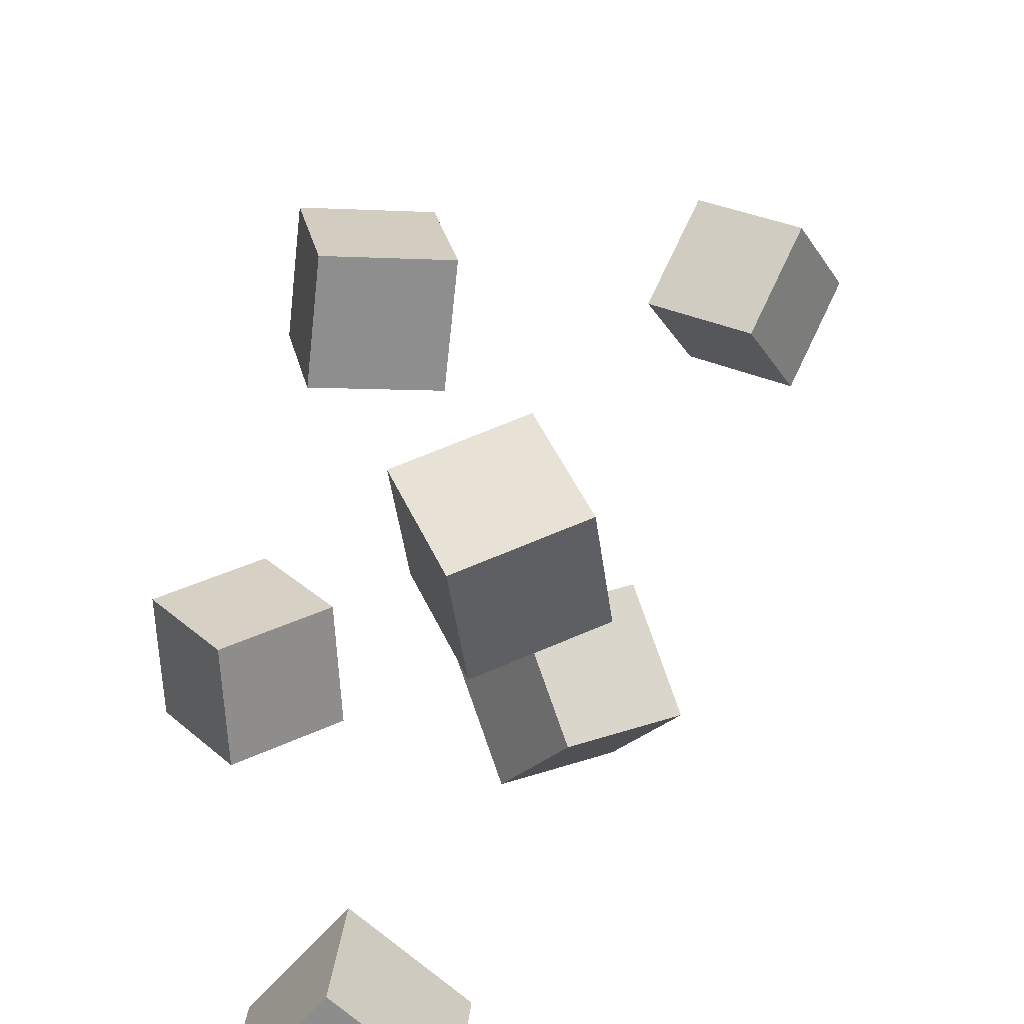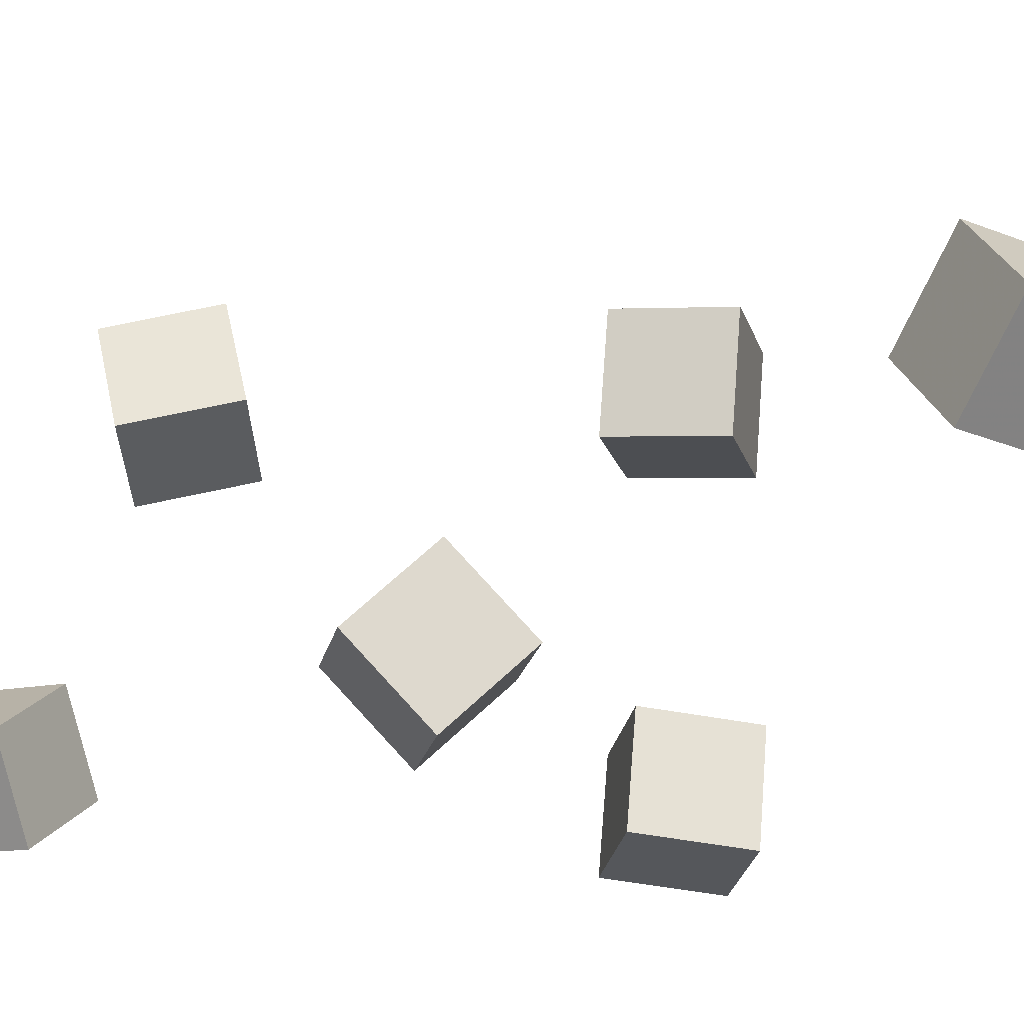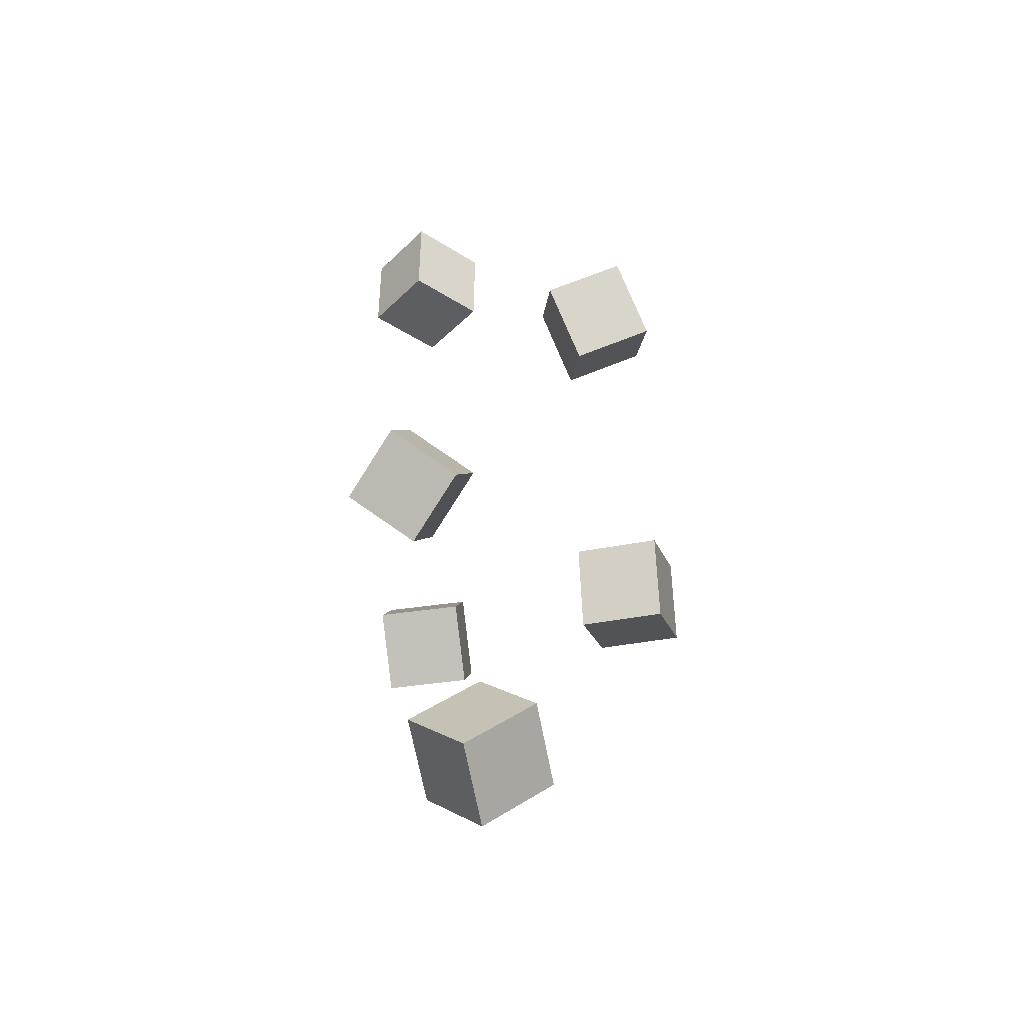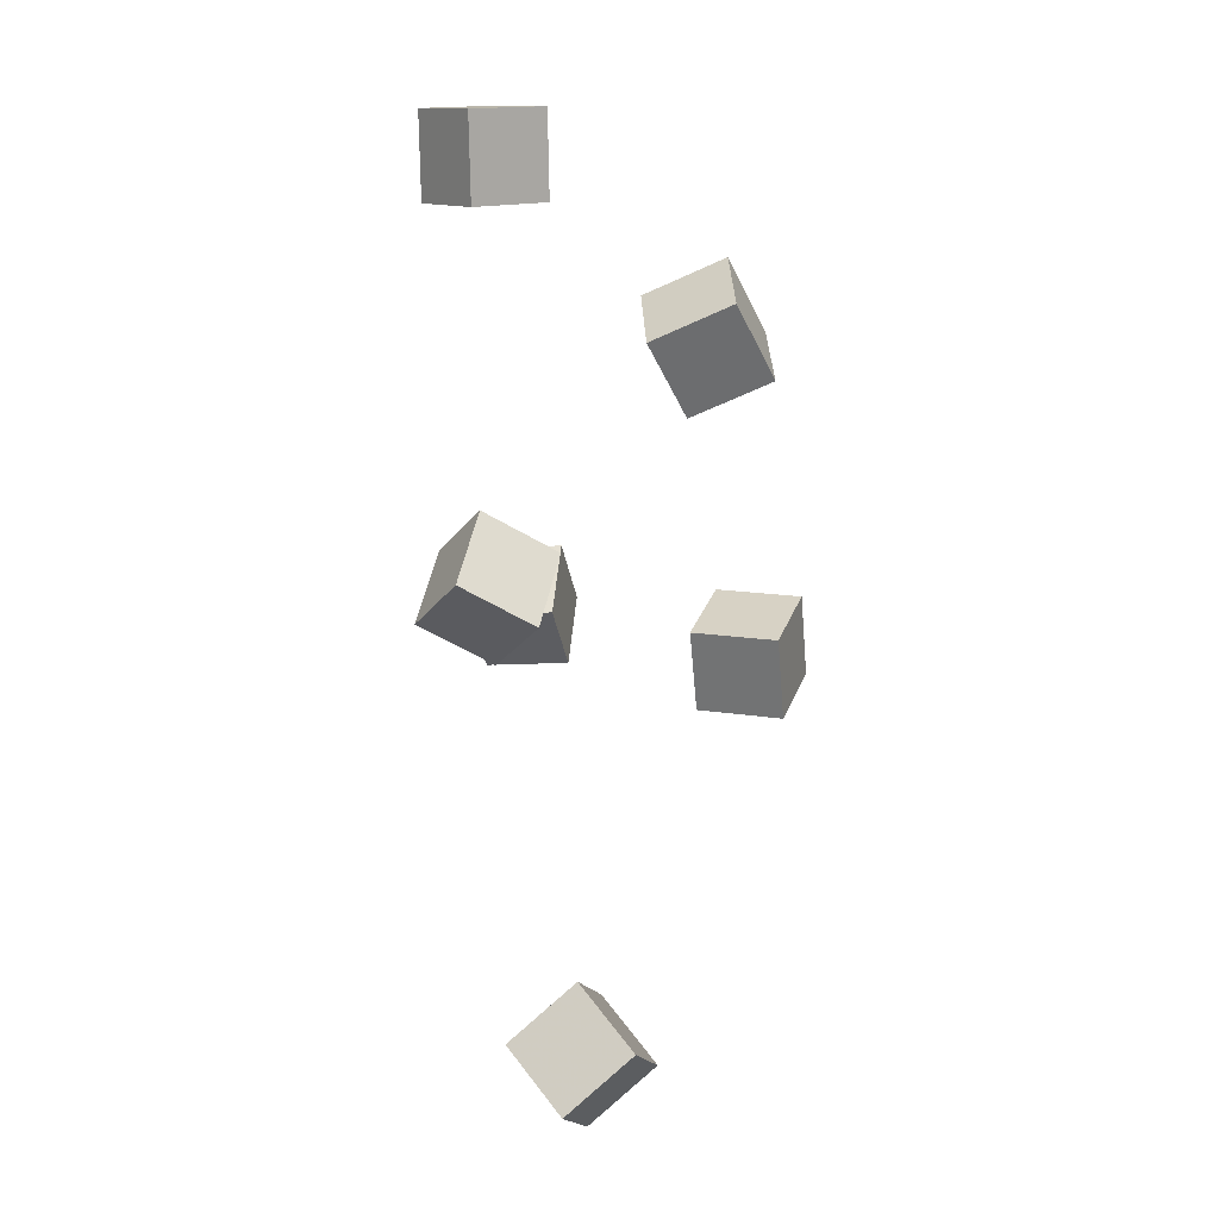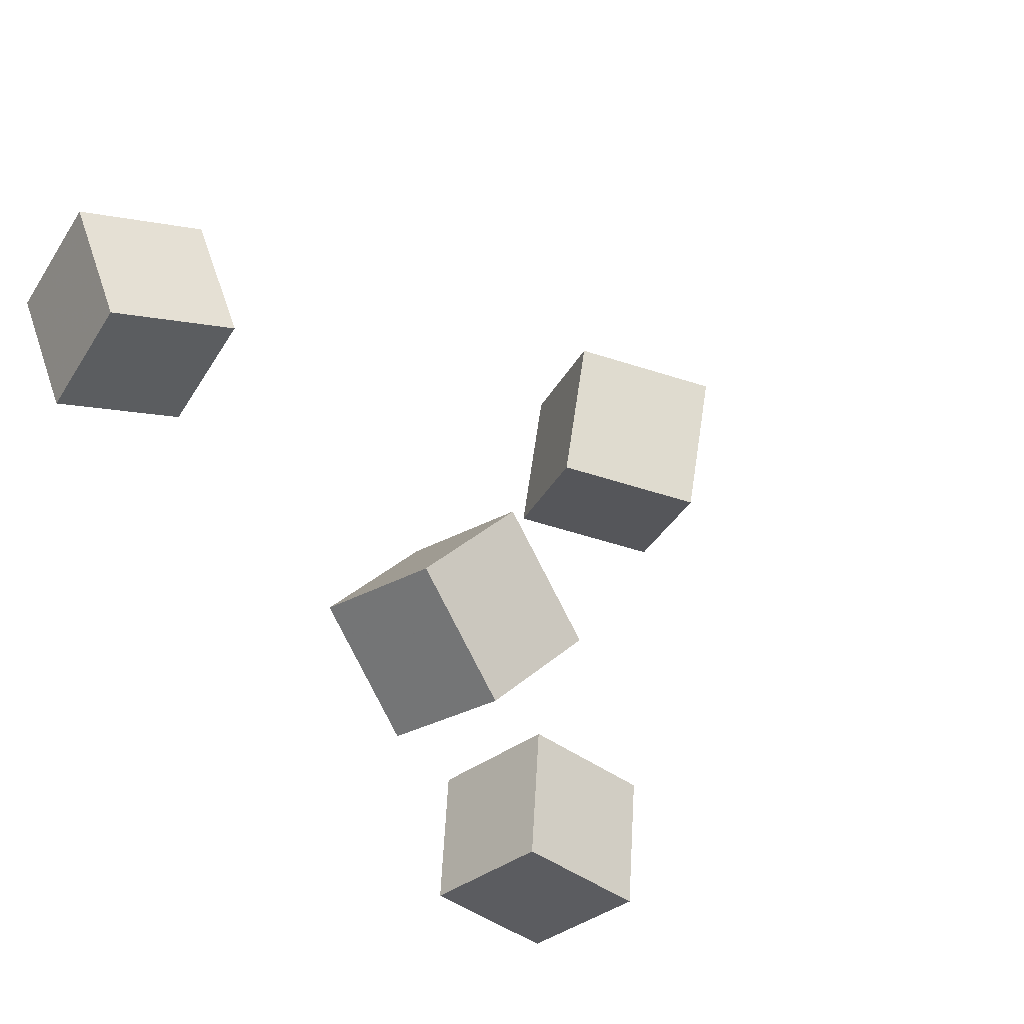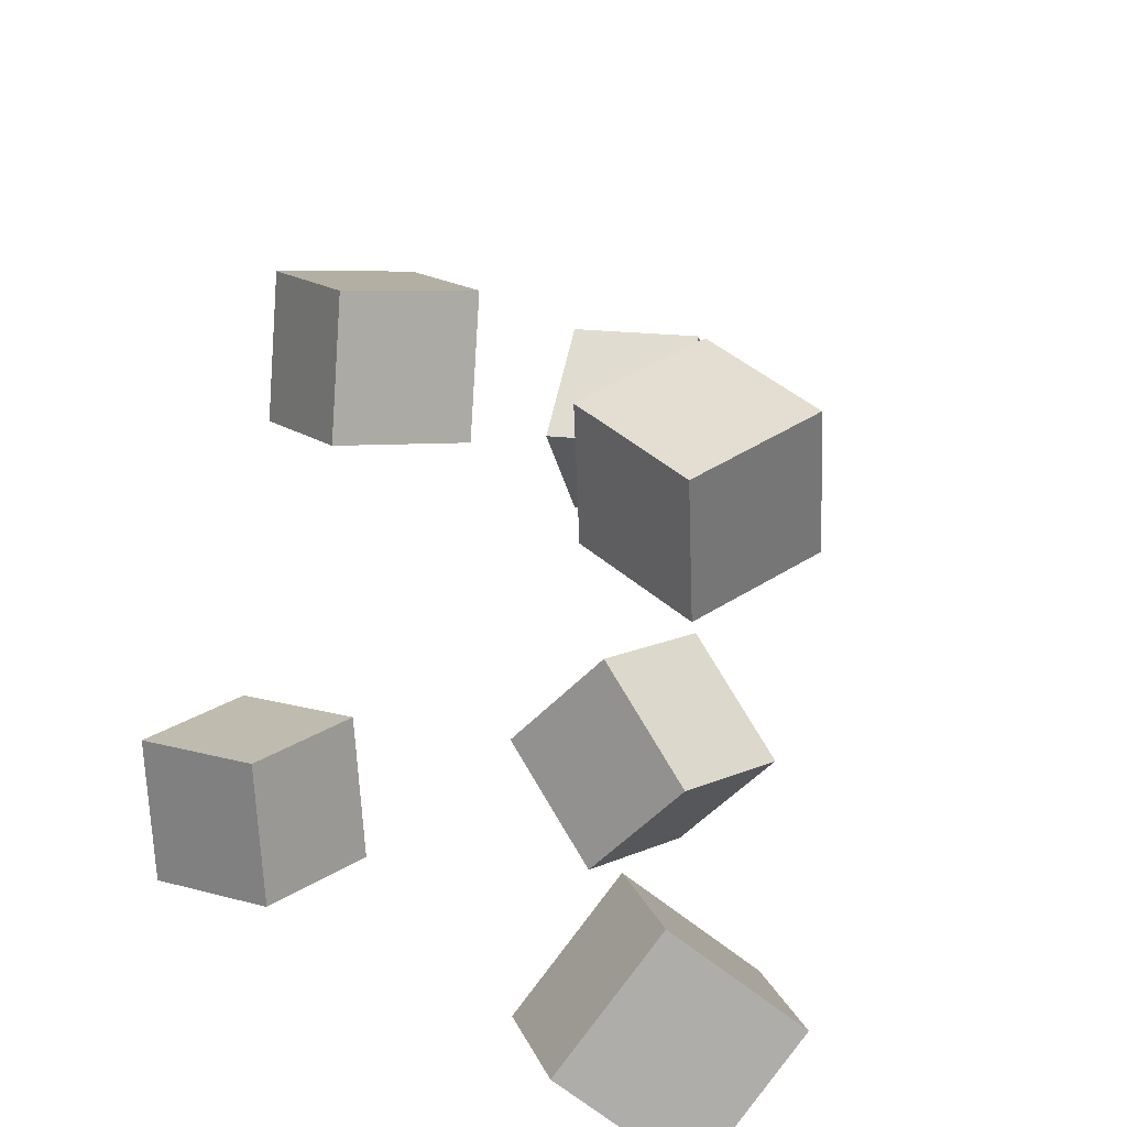
<metadata>
{"format":"obj","ext":"obj","renderer":"f3d","projection":"perspective","resolution":1024,"background":"white","views":[{"elev":31.4,"azim":-147.4,"up":"+Z"},{"elev":-25.1,"azim":-33.5,"up":"+Z"},{"elev":-66.4,"azim":-77.3,"up":"+Y"},{"elev":-14.7,"azim":-73.9,"up":"+Y"},{"elev":-31.4,"azim":-66.0,"up":"+Z"},{"elev":19.4,"azim":-164.8,"up":"+Z"}]}
</metadata>
<code>
v 0.02895 0.02171 -0.05593
v 0.05314 0.07891 -0.05676
v 0.02379 0.02299 -0.118
v 0.04798 0.08019 -0.1189
v 0.08592 -0.002466 -0.06116
v 0.1101 0.05474 -0.06199
v 0.08076 -0.001186 -0.1233
v 0.105 0.05602 -0.1241
f 1.0 7.0 5.0
f 1.0 3.0 7.0
f 1.0 4.0 3.0
f 1.0 2.0 4.0
f 3.0 8.0 7.0
f 3.0 4.0 8.0
f 5.0 7.0 8.0
f 5.0 8.0 6.0
f 1.0 5.0 6.0
f 1.0 6.0 2.0
f 2.0 6.0 8.0
f 2.0 8.0 4.0
v -0.2208 0.296 -0.03641
v -0.1761 0.3142 0.003345
v -0.188 0.3193 -0.08401
v -0.1433 0.3375 -0.04425
v -0.1918 0.2404 -0.0436
v -0.1471 0.2586 -0.003847
v -0.159 0.2637 -0.0912
v -0.1142 0.2819 -0.05144
f 9.0 15.0 13.0
f 9.0 11.0 15.0
f 9.0 12.0 11.0
f 9.0 10.0 12.0
f 11.0 16.0 15.0
f 11.0 12.0 16.0
f 13.0 15.0 16.0
f 13.0 16.0 14.0
f 9.0 13.0 14.0
f 9.0 14.0 10.0
f 10.0 14.0 16.0
f 10.0 16.0 12.0
v -0.01325 -0.01149 0.05719
v -0.01447 -0.02166 0.1193
v 0.03248 0.03072 0.065
v 0.03126 0.02056 0.1271
v 0.0296 -0.0567 0.05063
v 0.02839 -0.06686 0.1127
v 0.07533 -0.01448 0.05844
v 0.07411 -0.02465 0.1205
f 17.0 23.0 21.0
f 17.0 19.0 23.0
f 17.0 20.0 19.0
f 17.0 18.0 20.0
f 19.0 24.0 23.0
f 19.0 20.0 24.0
f 21.0 23.0 24.0
f 21.0 24.0 22.0
f 17.0 21.0 22.0
f 17.0 22.0 18.0
f 18.0 22.0 24.0
f 18.0 24.0 20.0
v -0.1455 -0.002964 -0.06661
v -0.1061 -0.02527 -0.02223
v -0.1211 0.05465 -0.05937
v -0.08166 0.03235 -0.01499
v -0.1025 -0.01563 -0.1112
v -0.06304 -0.03793 -0.06685
v -0.07801 0.04199 -0.104
v -0.0386 0.01969 -0.0596
f 25.0 31.0 29.0
f 25.0 27.0 31.0
f 25.0 28.0 27.0
f 25.0 26.0 28.0
f 27.0 32.0 31.0
f 27.0 28.0 32.0
f 29.0 31.0 32.0
f 29.0 32.0 30.0
f 25.0 29.0 30.0
f 25.0 30.0 26.0
f 26.0 30.0 32.0
f 26.0 32.0 28.0
v 0.01709 -0.3421 -0.02506
v 0.02044 -0.3019 0.02356
v -0.04551 -0.3392 -0.02315
v -0.04216 -0.299 0.02547
v 0.01812 -0.2938 -0.065
v 0.02147 -0.2536 -0.01638
v -0.04449 -0.2908 -0.06309
v -0.04113 -0.2507 -0.01447
f 33.0 39.0 37.0
f 33.0 35.0 39.0
f 33.0 36.0 35.0
f 33.0 34.0 36.0
f 35.0 40.0 39.0
f 35.0 36.0 40.0
f 37.0 39.0 40.0
f 37.0 40.0 38.0
f 33.0 37.0 38.0
f 33.0 38.0 34.0
f 34.0 38.0 40.0
f 34.0 40.0 36.0
v -0.1893 0.1334 0.07451
v -0.1921 0.1522 0.1337
v -0.1526 0.1817 0.06094
v -0.1554 0.2005 0.1201
v -0.1386 0.09868 0.08793
v -0.1414 0.1175 0.1471
v -0.1019 0.147 0.07435
v -0.1048 0.1657 0.1335
f 41.0 47.0 45.0
f 41.0 43.0 47.0
f 41.0 44.0 43.0
f 41.0 42.0 44.0
f 43.0 48.0 47.0
f 43.0 44.0 48.0
f 45.0 47.0 48.0
f 45.0 48.0 46.0
f 41.0 45.0 46.0
f 41.0 46.0 42.0
f 42.0 46.0 48.0
f 42.0 48.0 44.0

</code>
